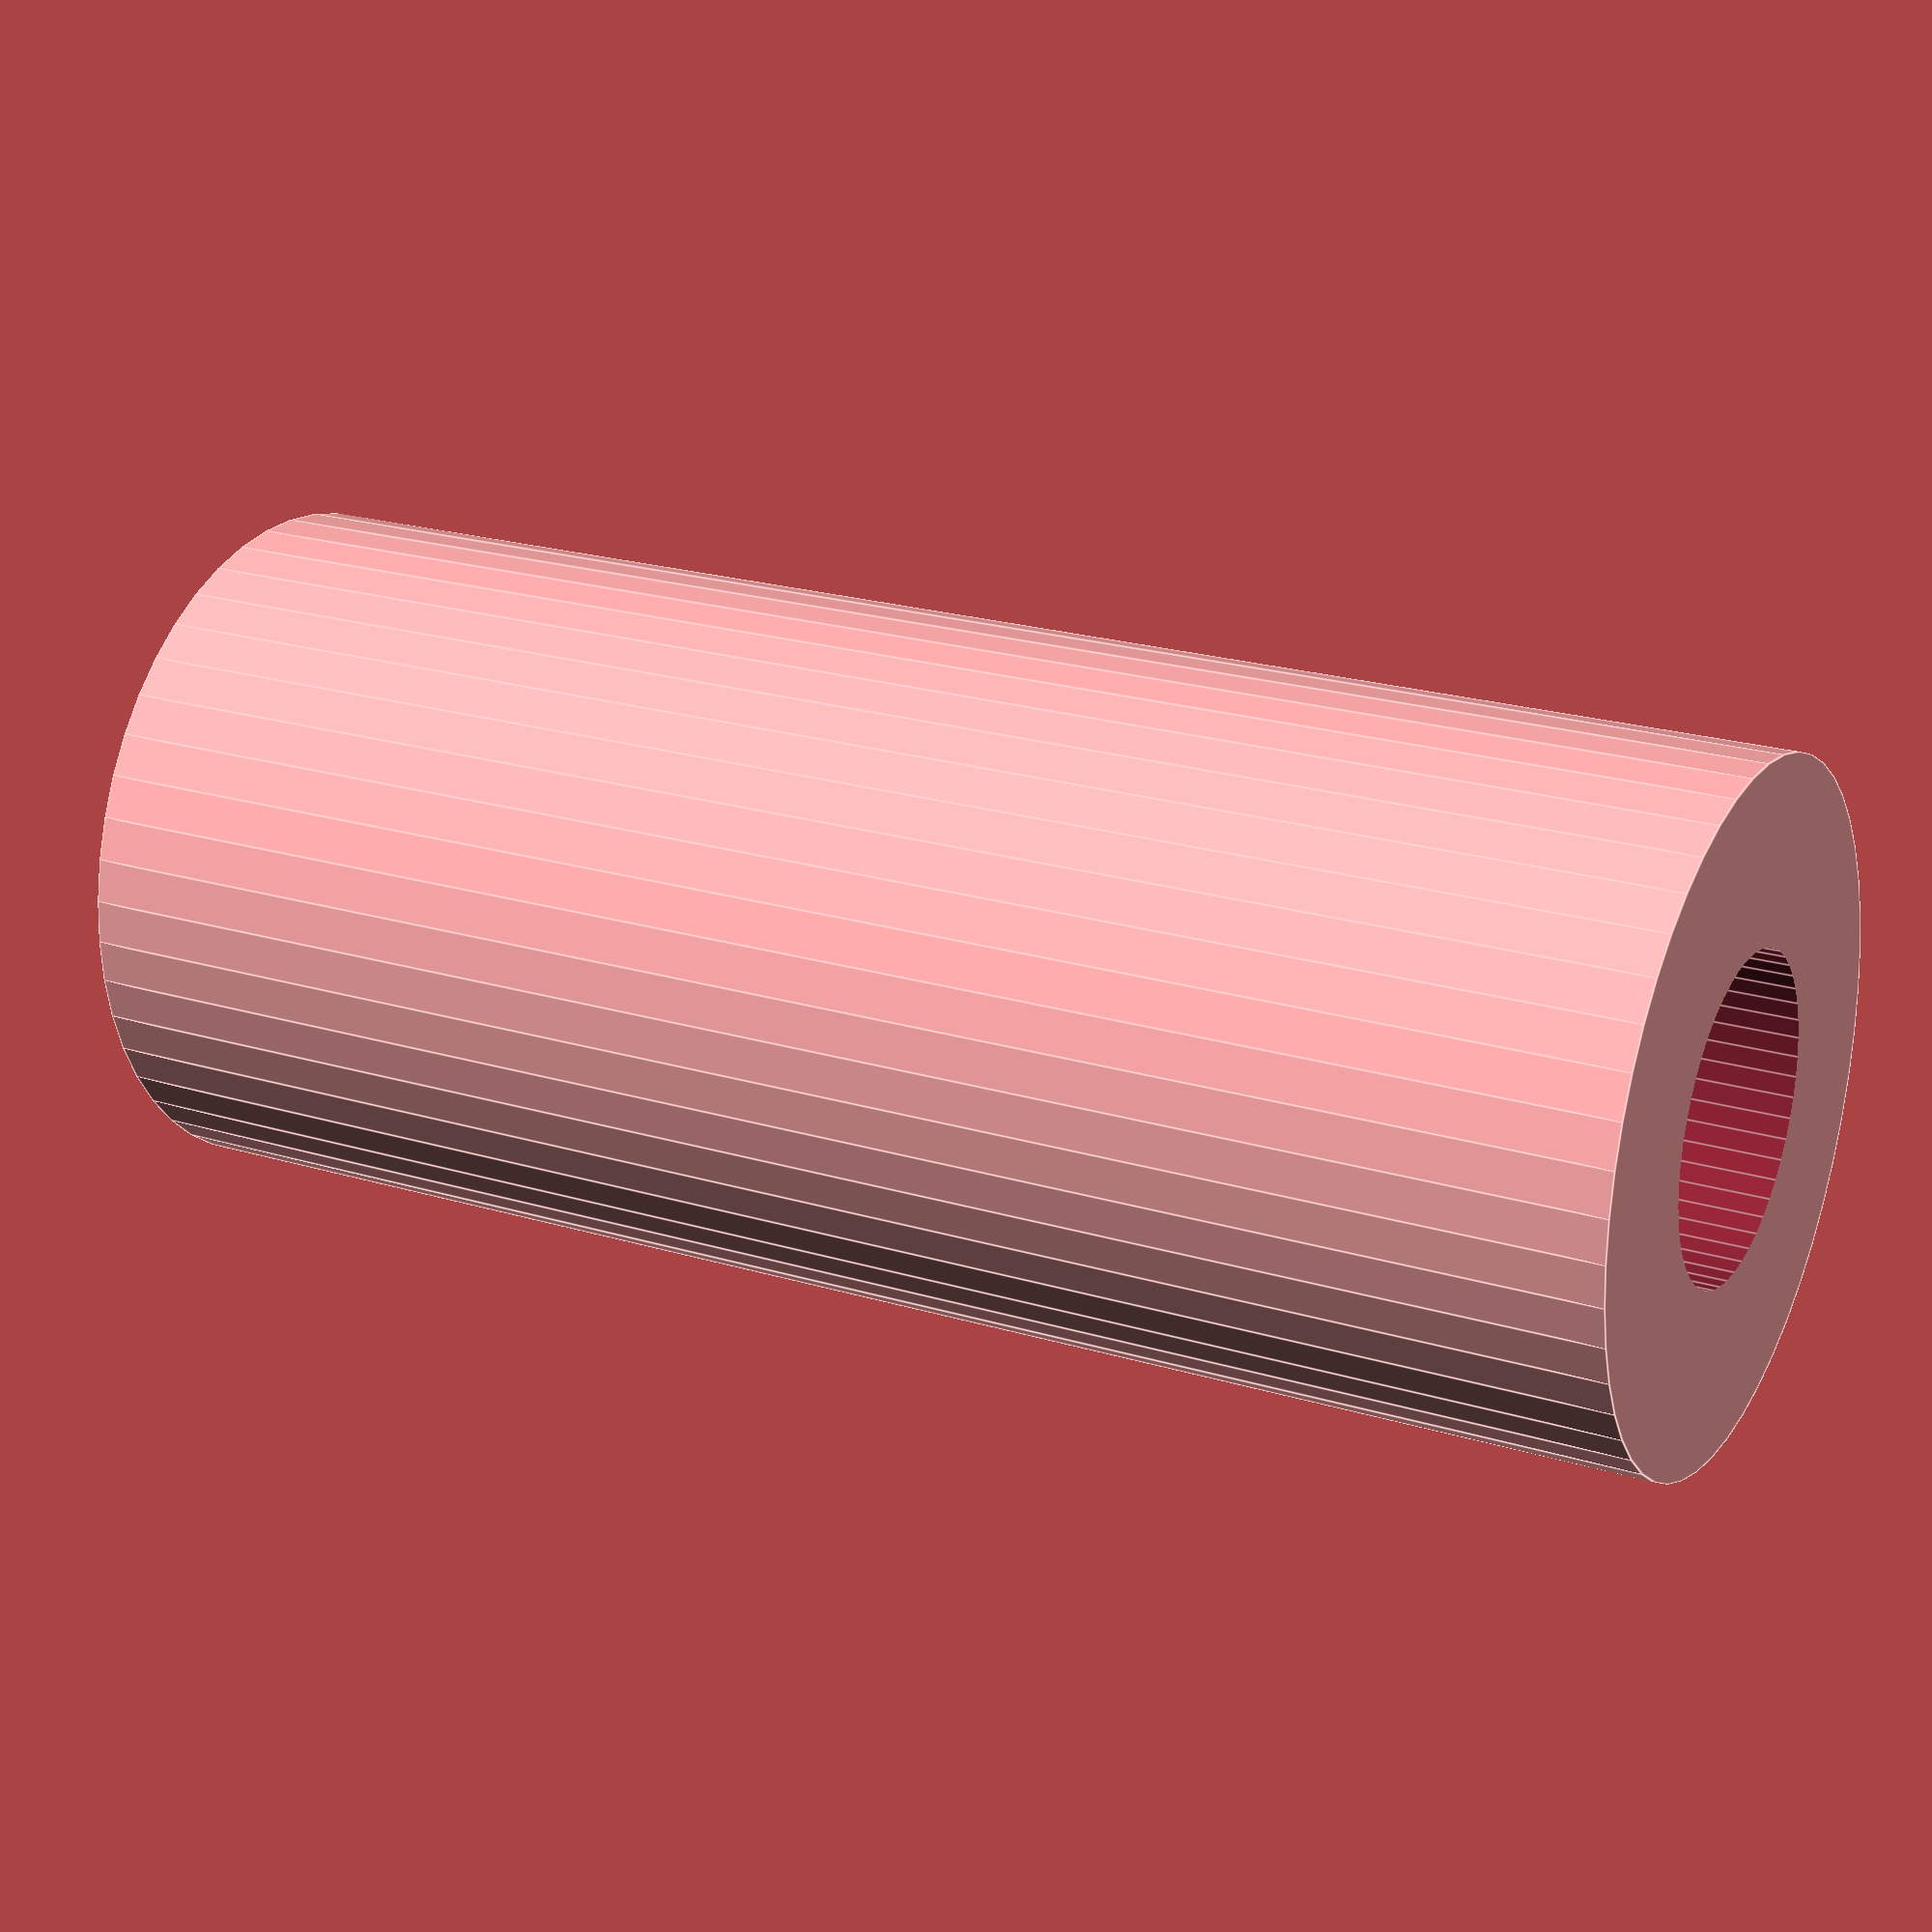
<openscad>
$fn = 50;


difference() {
	union() {
		translate(v = [0, 0, -20.0000000000]) {
			cylinder(h = 40, r = 8.5000000000);
		}
	}
	union() {
		translate(v = [0, 0, -100.0000000000]) {
			cylinder(h = 200, r = 4.0000000000);
		}
	}
}
</openscad>
<views>
elev=158.0 azim=337.7 roll=242.1 proj=p view=edges
</views>
